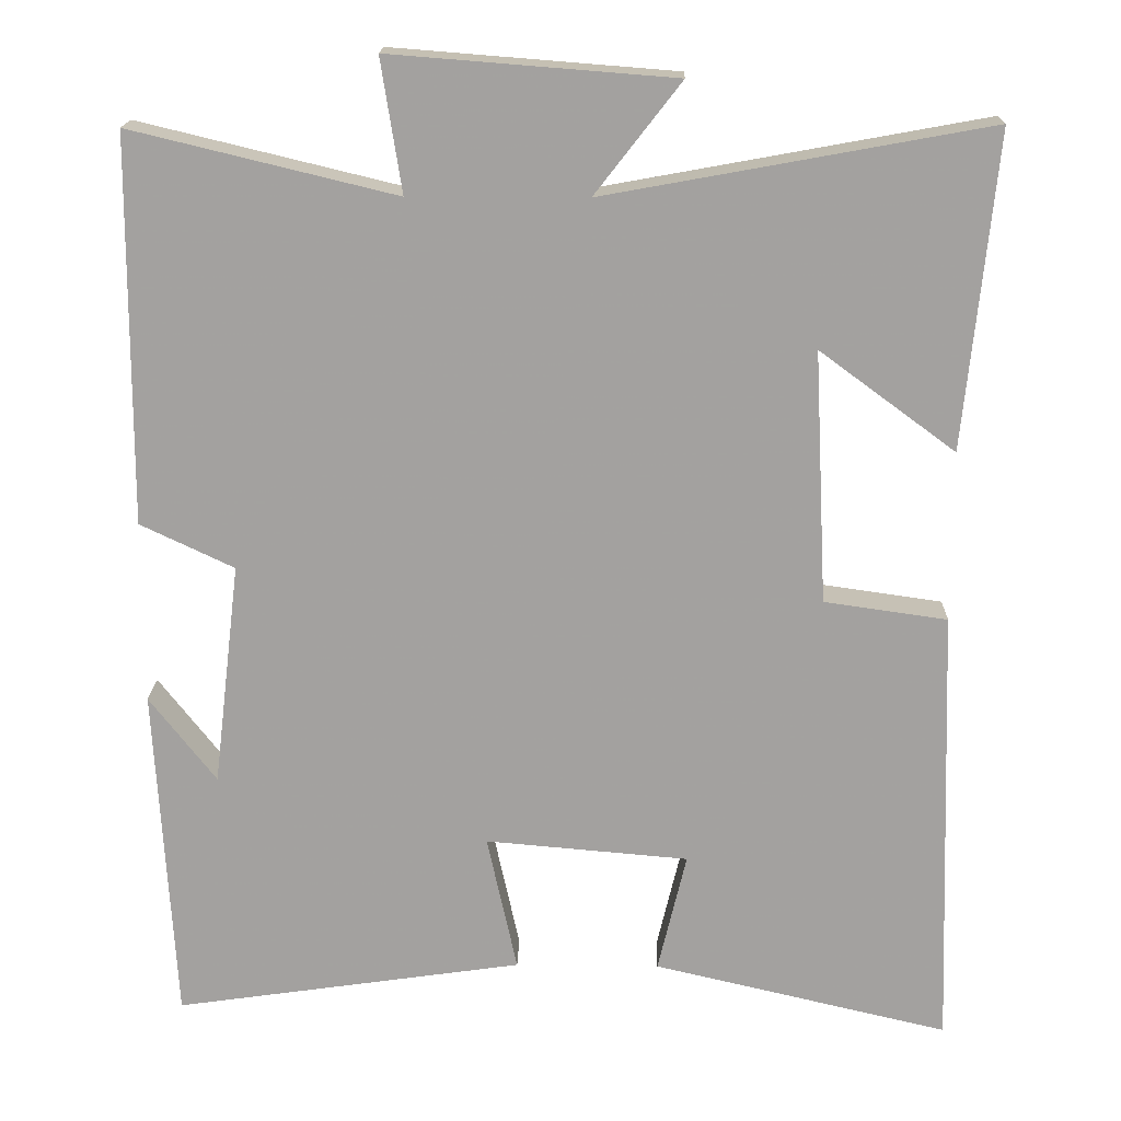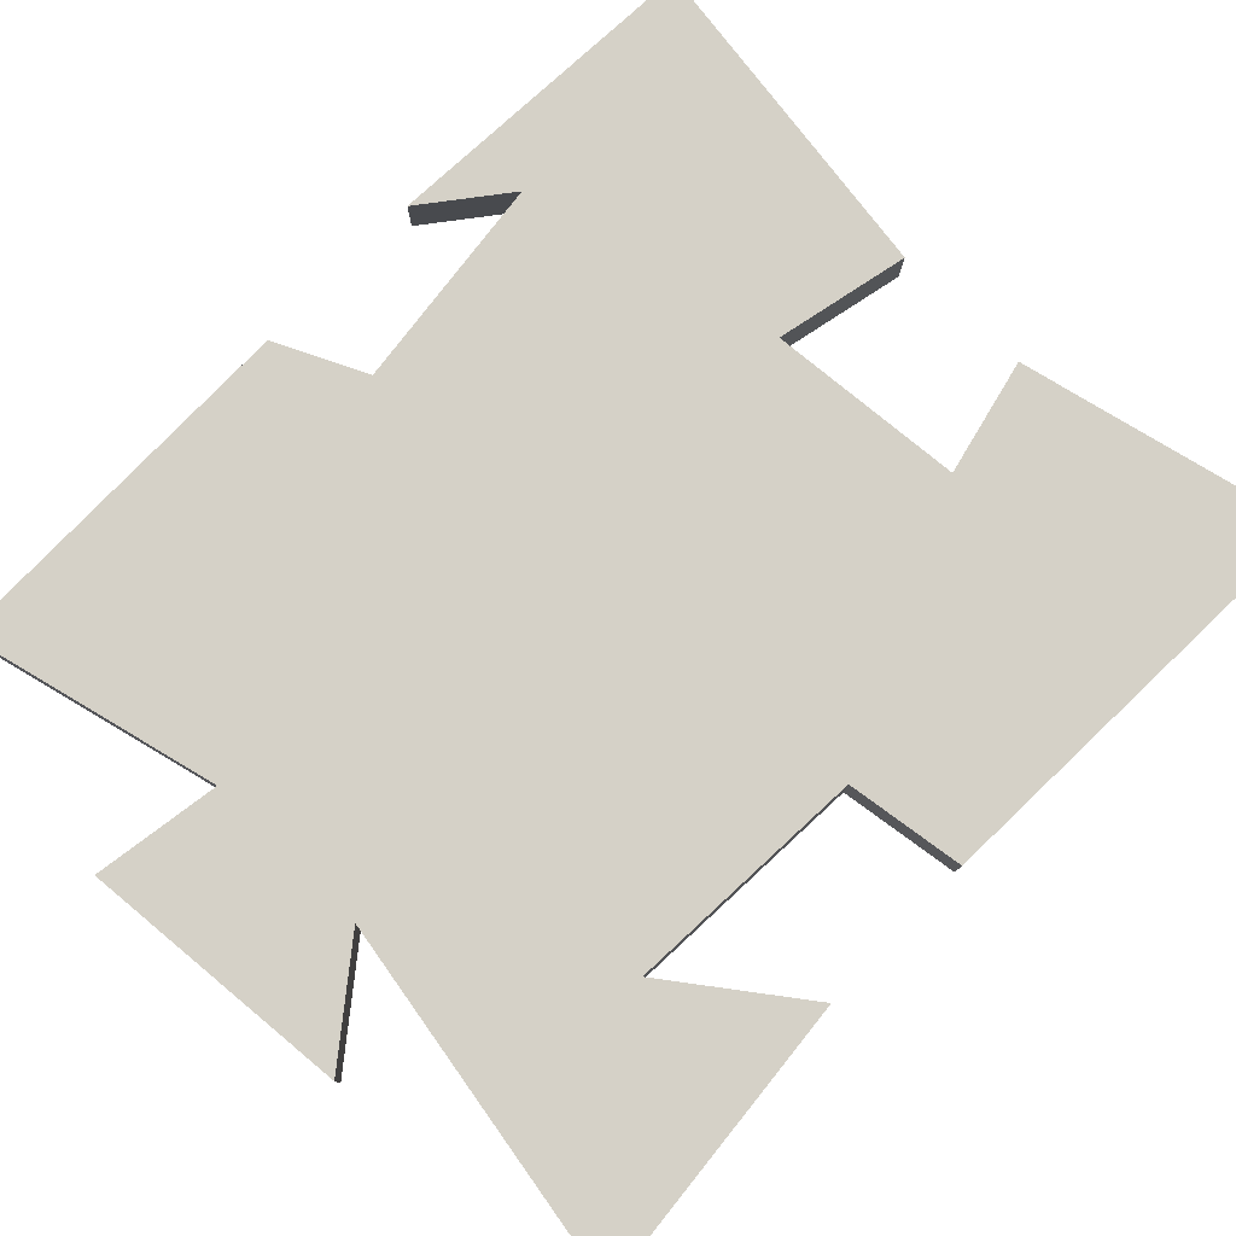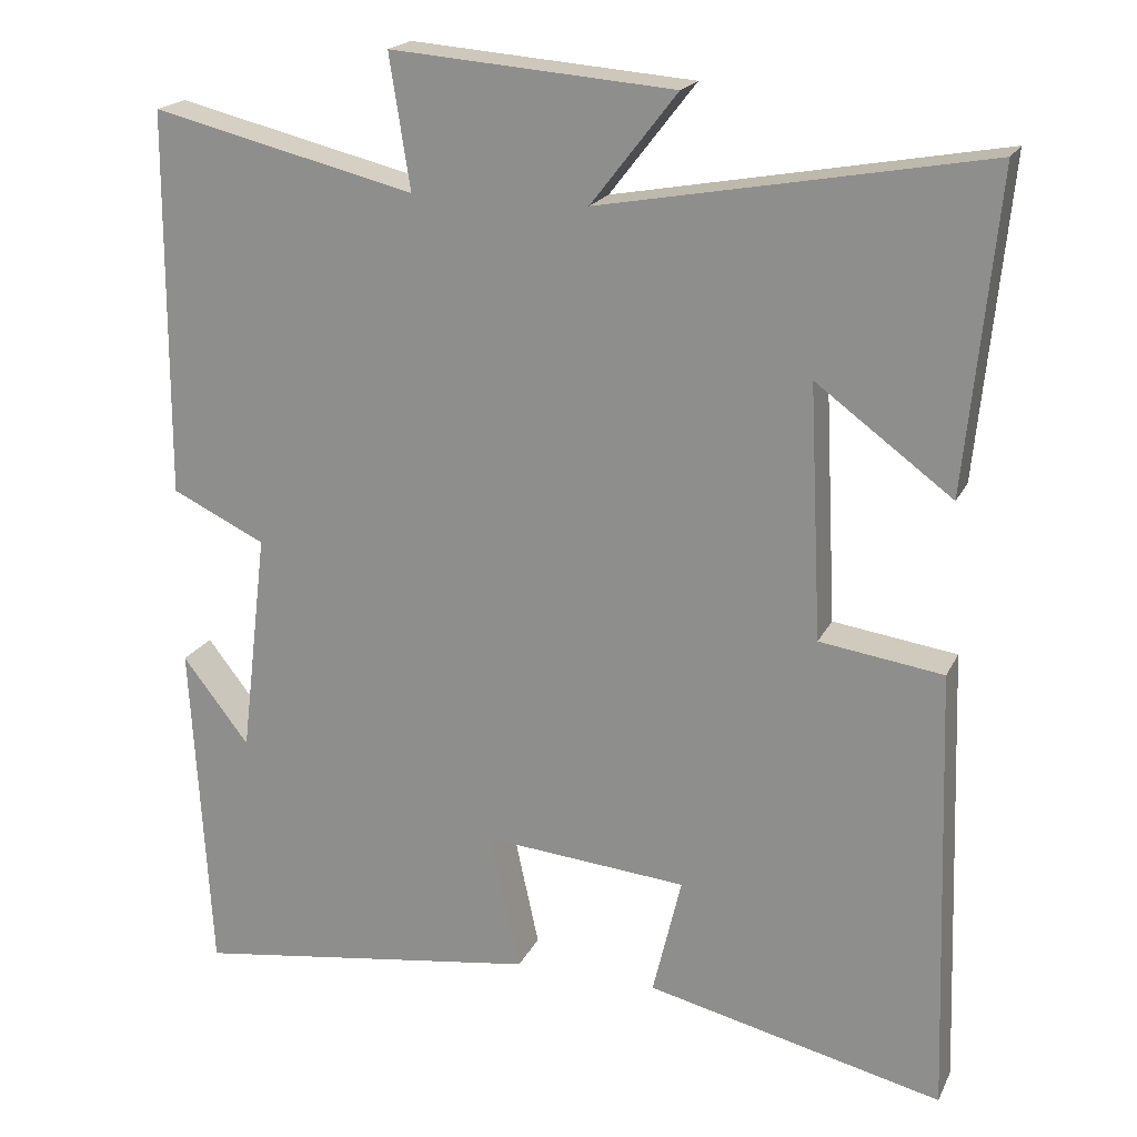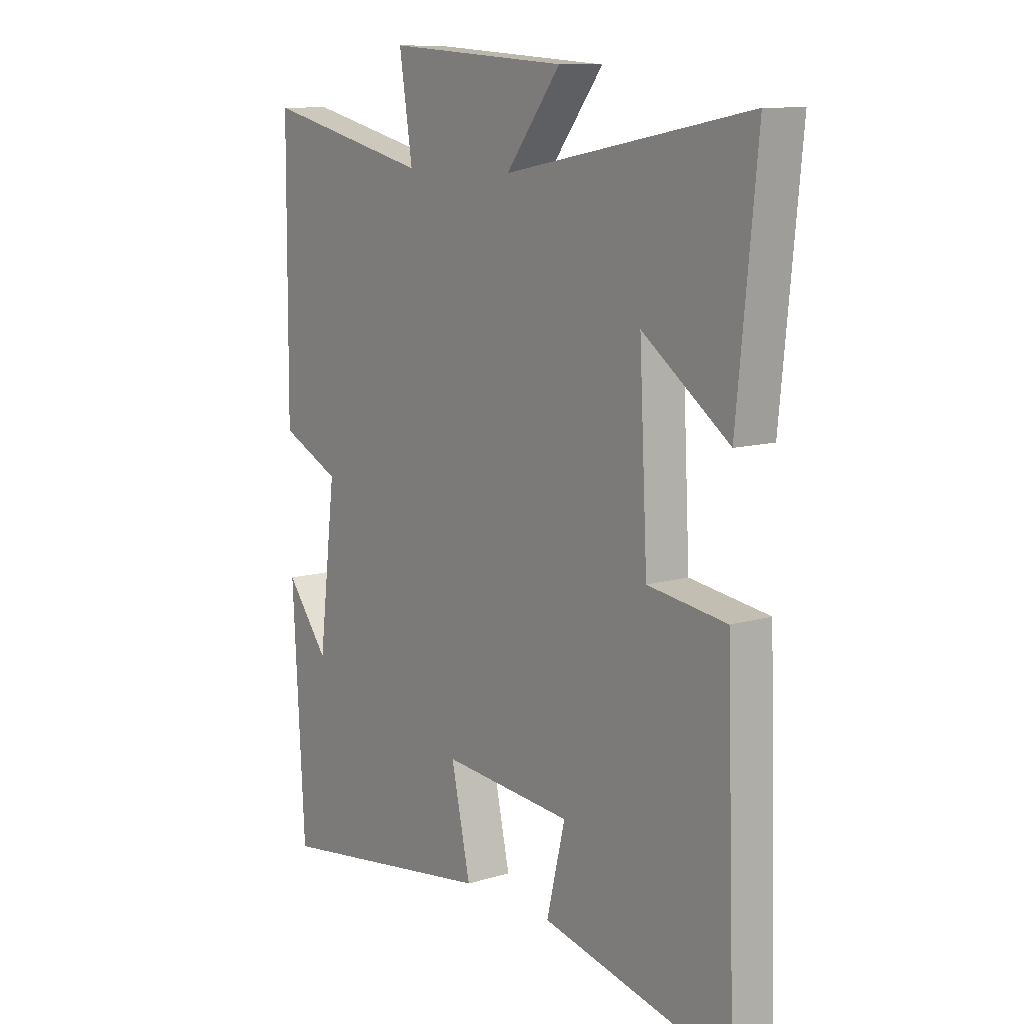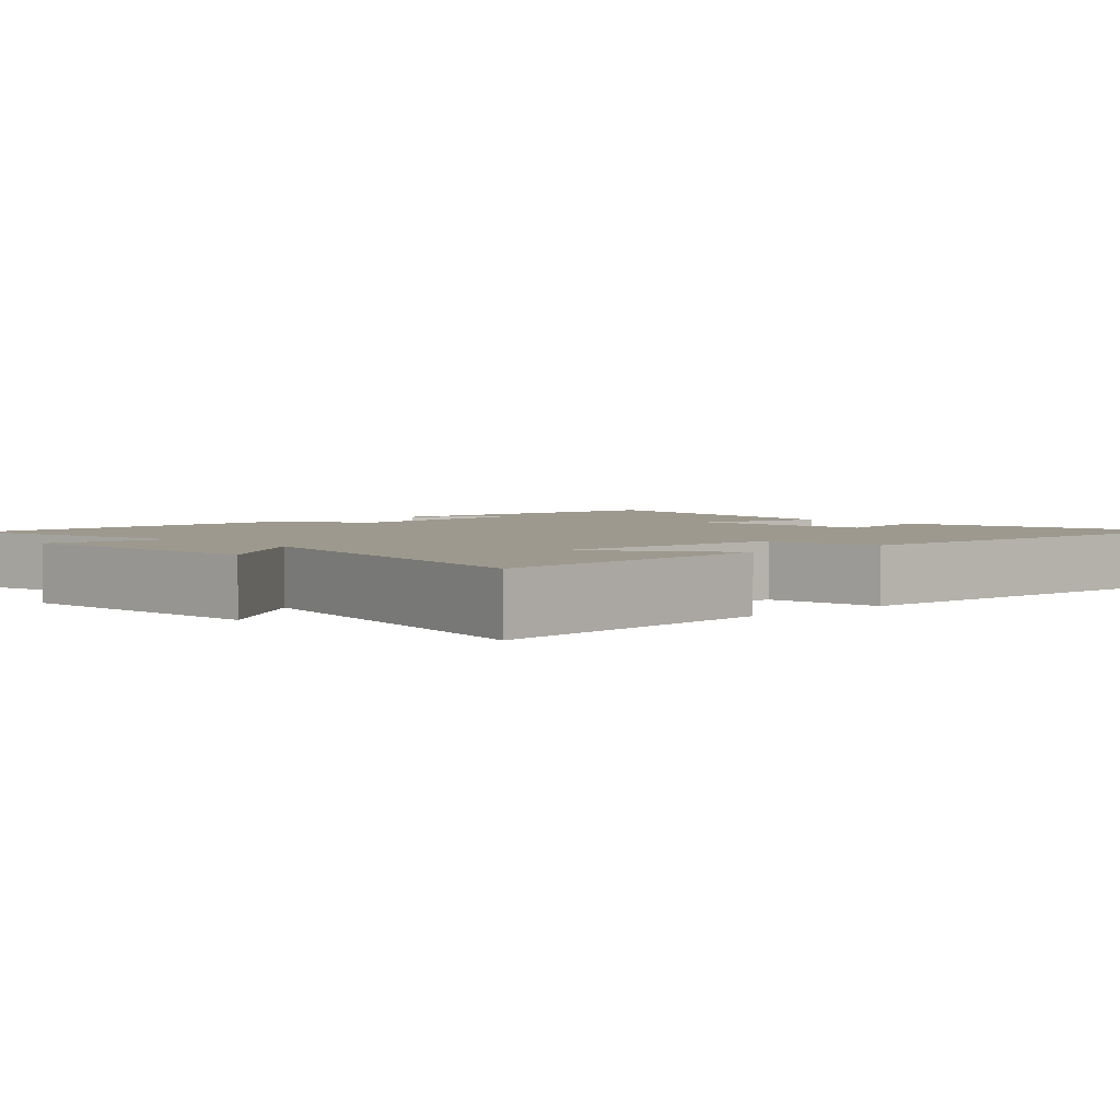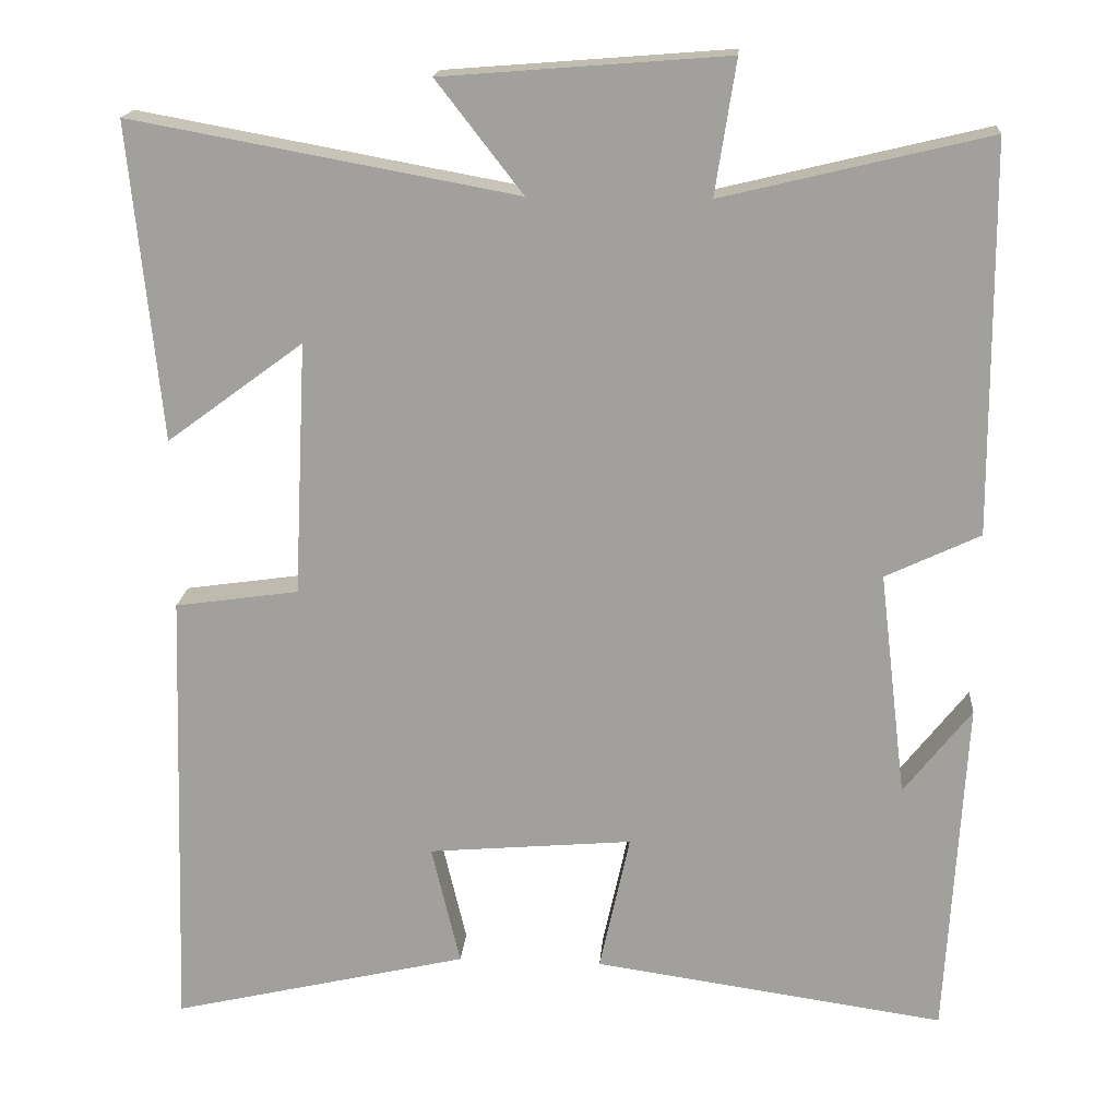
<metadata>
{"format":"obj","ext":"obj","renderer":"f3d","projection":"perspective","resolution":1024,"background":"white","views":[{"elev":17.5,"azim":1.4,"up":"+Z"},{"elev":78.8,"azim":44.3,"up":"+Y"},{"elev":19.8,"azim":19.8,"up":"+Z"},{"elev":10.5,"azim":53.1,"up":"+Z"},{"elev":3.3,"azim":47.7,"up":"+Y"},{"elev":17.6,"azim":-175.6,"up":"+Z"}]}
</metadata>
<code>
v 0.519 0.07 -0.587
v 0.146 0.07 -0.5
v 0.182 0.07 -0.348
v -0.074 0.07 -0.326
v -0.036 0.07 -0.5
v -0.476 0.07 -0.564
v -0.5 0.07 -0.136
v -0.416 0.07 -0.244
v -0.382 0.07 0.038
v -0.5 0.07 0.094
v -0.497 0.07 0.58
v -0.165 0.07 0.5
v -0.191 0.07 0.667
v 0.165 0.07 0.639
v 0.057 0.07 0.5
v 0.539 0.07 0.588
v 0.5 0.07 0.192
v 0.329 0.07 0.318
v 0.345 0.07 0
v 0.5 0.07 -0.022
v 0.519 0 -0.587
v 0.146 0 -0.5
v 0.182 0 -0.348
v -0.074 0 -0.326
v -0.036 0 -0.5
v -0.476 0 -0.564
v -0.5 0 -0.136
v -0.416 0 -0.244
v -0.382 0 0.038
v -0.5 0 0.094
v -0.497 0 0.58
v -0.165 0 0.5
v -0.191 0 0.667
v 0.165 0 0.639
v 0.057 0 0.5
v 0.539 0 0.588
v 0.5 0 0.192
v 0.329 0 0.318
v 0.345 0 0
v 0.5 0 -0.022
f 1 2 3
f 20 1 3
f 19 20 3
f 18 19 3 4
f 16 17 18
f 15 16 18
f 15 18 4
f 12 13 14 15
f 12 15 4
f 9 10 11 12
f 8 9 12 4
f 6 7 8
f 4 5 6 8
f 23 22 21
f 23 21 40
f 23 40 39
f 24 23 39 38
f 38 37 36
f 38 36 35
f 24 38 35
f 35 34 33 32
f 24 35 32
f 32 31 30 29
f 24 32 29 28
f 28 27 26
f 28 26 25 24
f 1 21 22 2
f 2 22 23 3
f 3 23 24 4
f 4 24 25 5
f 5 25 26 6
f 6 26 27 7
f 7 27 28 8
f 8 28 29 9
f 9 29 30 10
f 10 30 31 11
f 11 31 32 12
f 12 32 33 13
f 13 33 34 14
f 14 34 35 15
f 15 35 36 16
f 16 36 37 17
f 17 37 38 18
f 18 38 39 19
f 19 39 40 20
f 20 40 21 1

</code>
